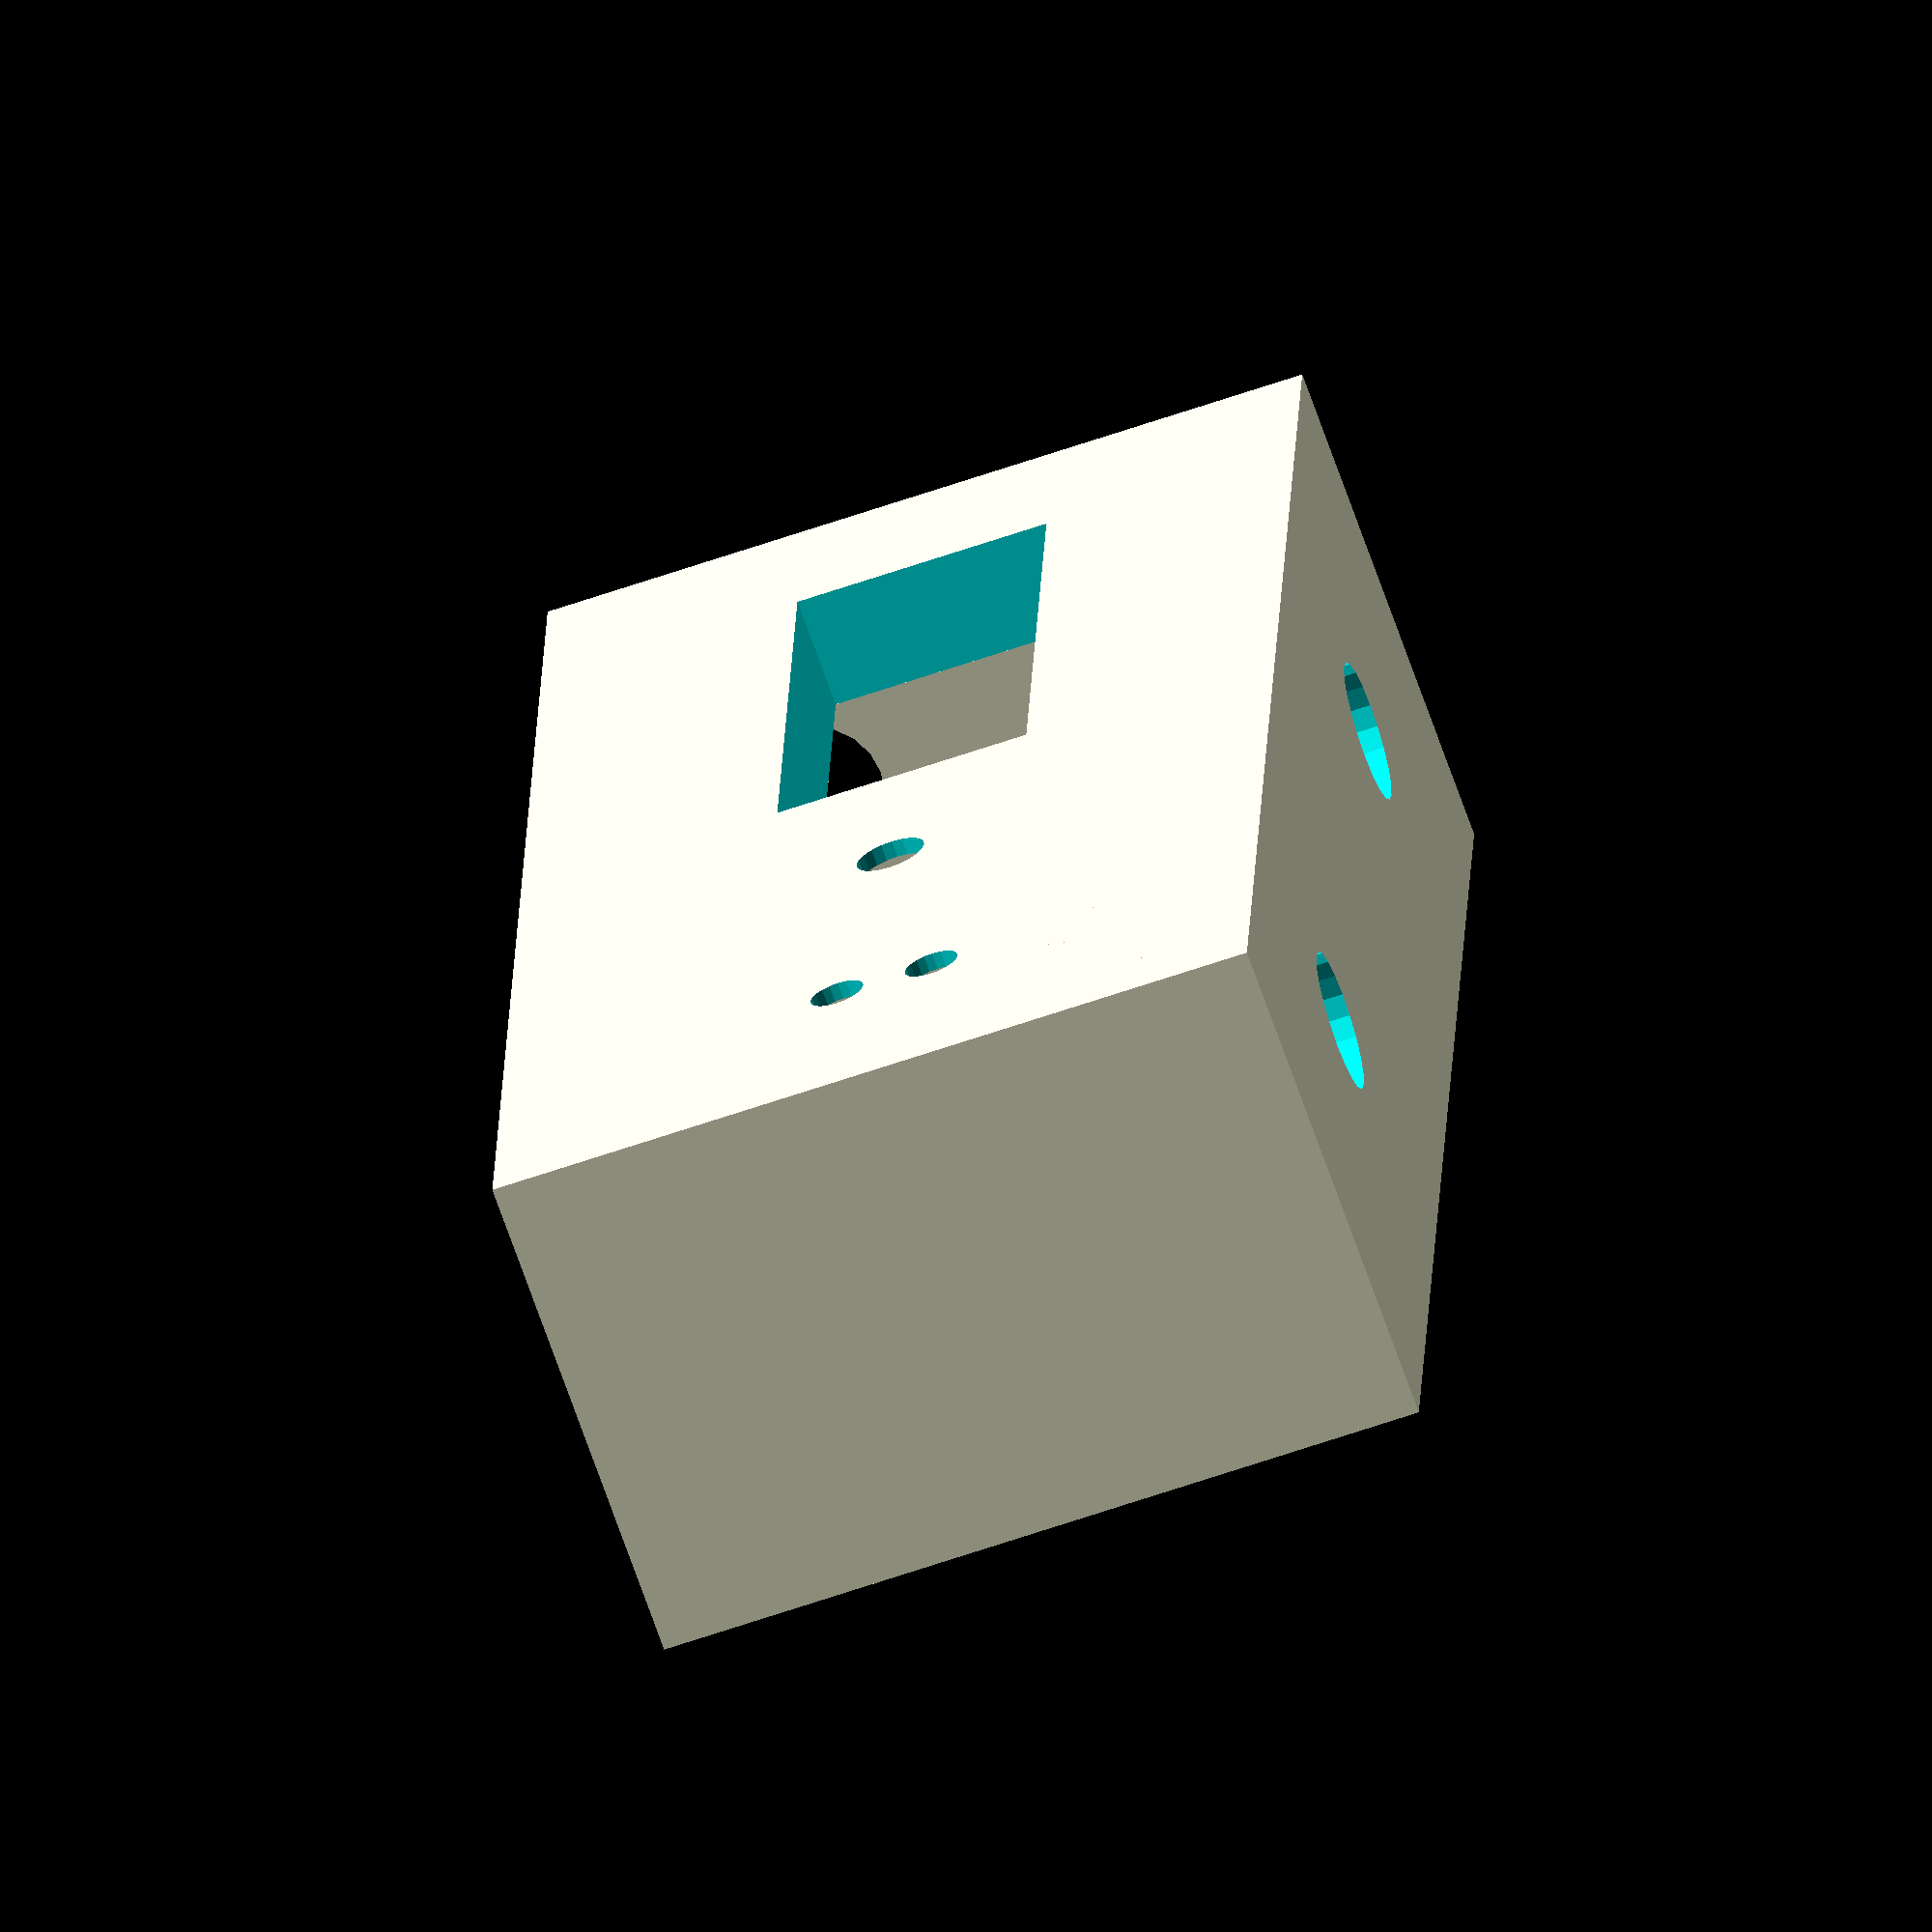
<openscad>


/* version 3 - walls on all four sides of the box.
	based on ideas from robot base mounting, feb 18.
*/

width=inch(1);
thickness=inch(0.125);

mtgthick=inch(0.1);

extra_thick=inch(0.020);

length=inch(2);
diagthick=2;

holedia = inch(0.180);

function inch(a) = a*25.4;

module mytriangle()
{
    intersection() {
	cube([width, diagthick, width]);
	translate([-width+6, 0, 0]) {
	    rotate([0, 45, 0]) {
		cube([width, diagthick, width]);
	    }
	}    
    }
}

module bracket() {
    union(){
	// bottom - where sensor goes
	cube([inch(2),   inch(1), thickness+extra_thick  ]);   

	// vertical mounting tabs - short sides
	cube([mtgthick, inch(1), inch(0.65)]);

	translate([inch(2)-mtgthick, 0, 0]) {
	    cube([mtgthick, inch(1), inch(0.65)]);
	}

	// long sides
	cube([inch(2), mtgthick, inch(0.65)]);

	translate([0, inch(1)-mtgthick, 0]) {
	    cube([inch(2), mtgthick, inch(0.65)]);
	}


    }
}

// positive model of wcp hall-effect sensor
module wcp971() {

    difference() {
	union(){
	    cube([inch(.760), inch(.568), inch(.0635)+extra_thick]);
	    translate([ inch((.760-.330)/2), 0, 0]) {
		cube([ inch(.330), inch(1.500), inch(.104)+extra_thick]);
	    }
	    translate([ inch((.760-.330)/2), inch(0.9), 0]) {
		cube([ inch(.330), inch(0.730), inch(.2)]);
	    }
	    
	    translate([inch((.760-.12)/2 ), inch(.190), -1]) {
		cylinder(h=8, d=inch(.07),  $fn=20);
	    }
	    translate([inch(.760-(.750-.12)/2 ), inch(.190), -1]) {
		cylinder(h=8, d=inch(.07),  $fn=20);
	    }

 
	}

	translate([inch((.760-.510)/2 ), inch(.165), -1]) {
	    cylinder(h=8,d=inch(.100),  $fn=20);
	}

	translate([inch(.760 - (.760-.510)/2 ), inch(.165), -1]) {
	    cylinder(h=8,d=inch(.100),  $fn=20);
	}

    }
}

// put it all together
union(){
    difference () {
	bracket();

	translate([inch(1.875),inch(.875), thickness+0.010+extra_thick]) {
	    rotate([0,180,90]) {
		wcp971();
	    }
	}

	// hole to aid in removing sensor from bracket
	translate([inch(1.25), inch(0.5), -1]) {
	    cylinder(h=8,d=inch(0.09),  $fn=20);
	}

	    // holes in vertical mounting frame - short side
	translate([-1, inch(0.75),inch(0.3) ]) {
	    rotate([0,90,0]) {
		cylinder(h=8,d=holedia,  $fn=20);
	    }
        }
	translate([-1, inch(0.25), inch(0.3) ]) {
	    rotate([0,90,0]) {
		cylinder(h=8,d=holedia, $fn=20);
	    }
        }

	// holes in vertical mounting frame - long sides
	translate([inch(0.5), -1, inch(0.3) ]) {
	    rotate([0,90,90]) {
		cylinder(h=inch(2),d=holedia,  $fn=20);
	    }
        }

	translate([inch(1.5), -1, inch(0.3) ]) {
	    rotate([0,90,90]) {
		cylinder(h=inch(2),d=holedia,  $fn=20);
	    }
        }	
    }
}
</openscad>
<views>
elev=69.5 azim=87.9 roll=199.3 proj=o view=wireframe
</views>
